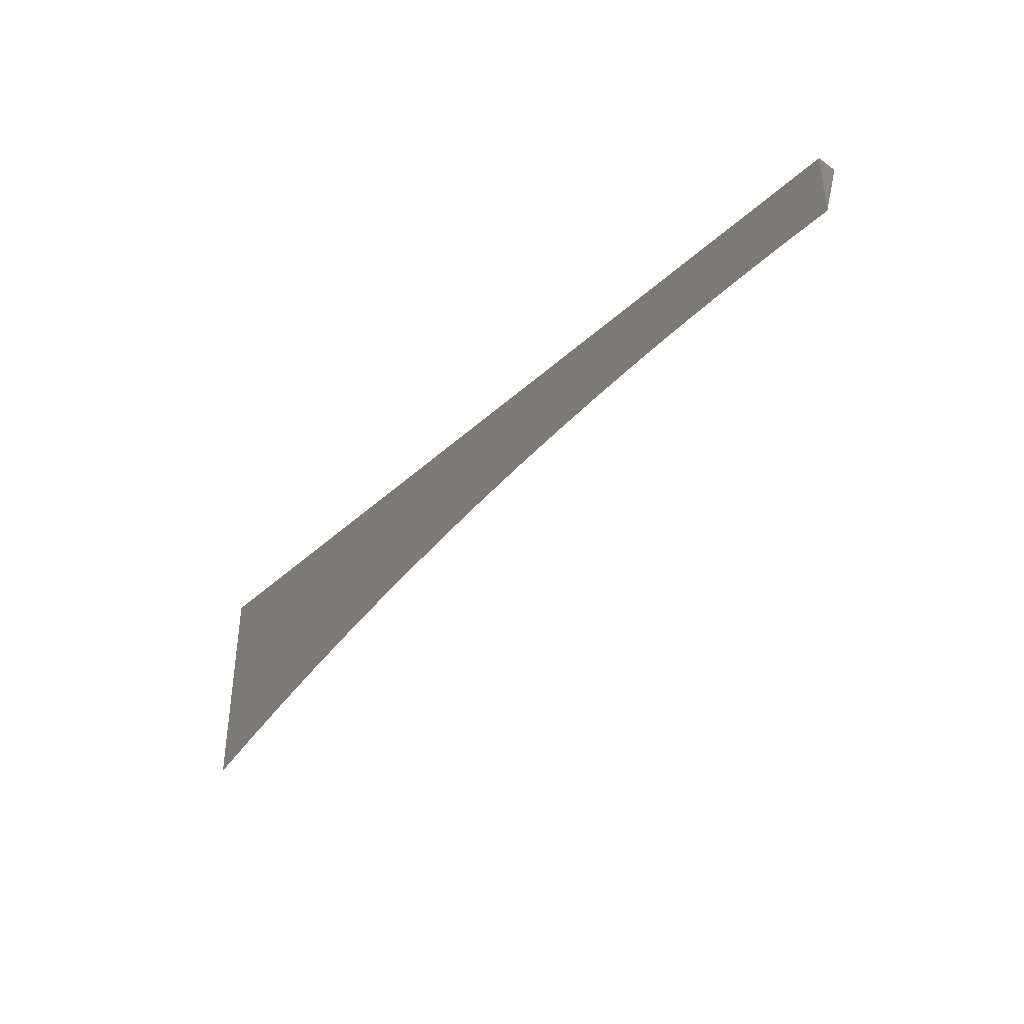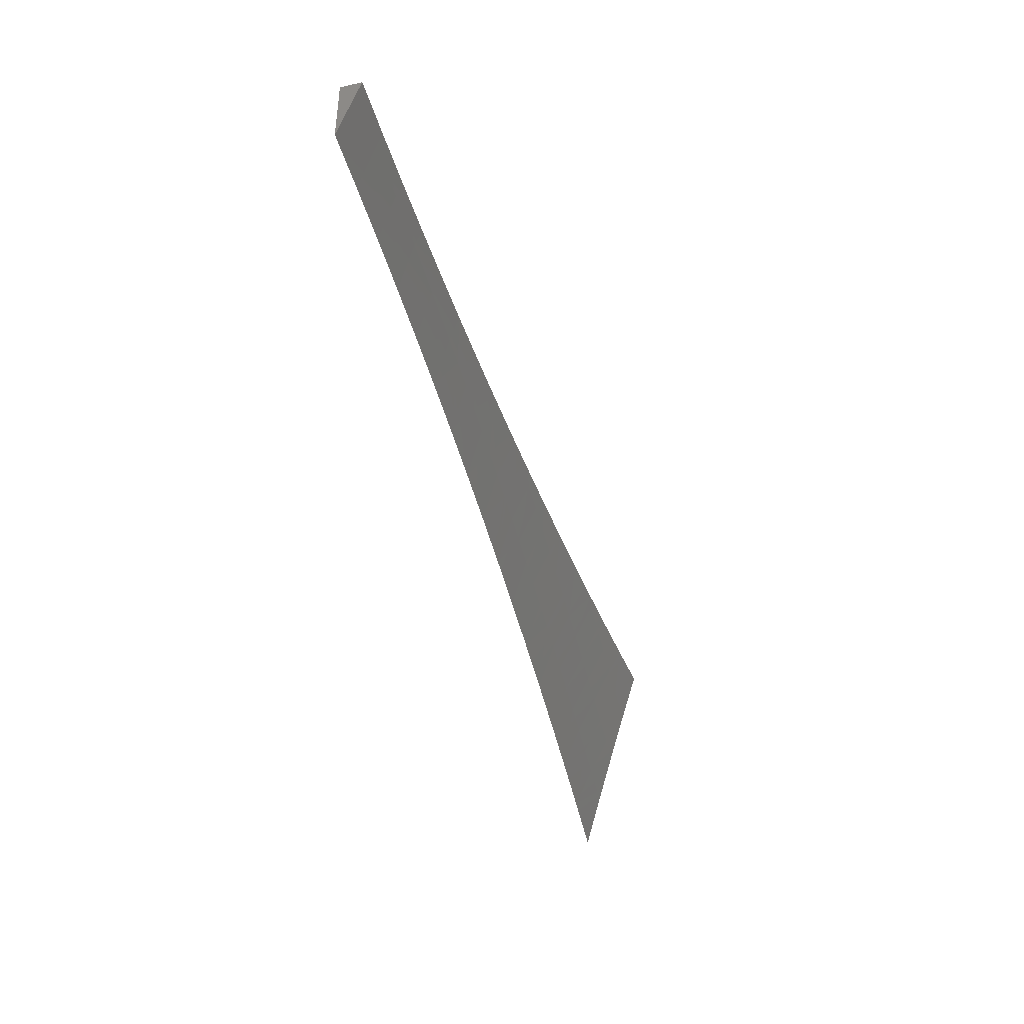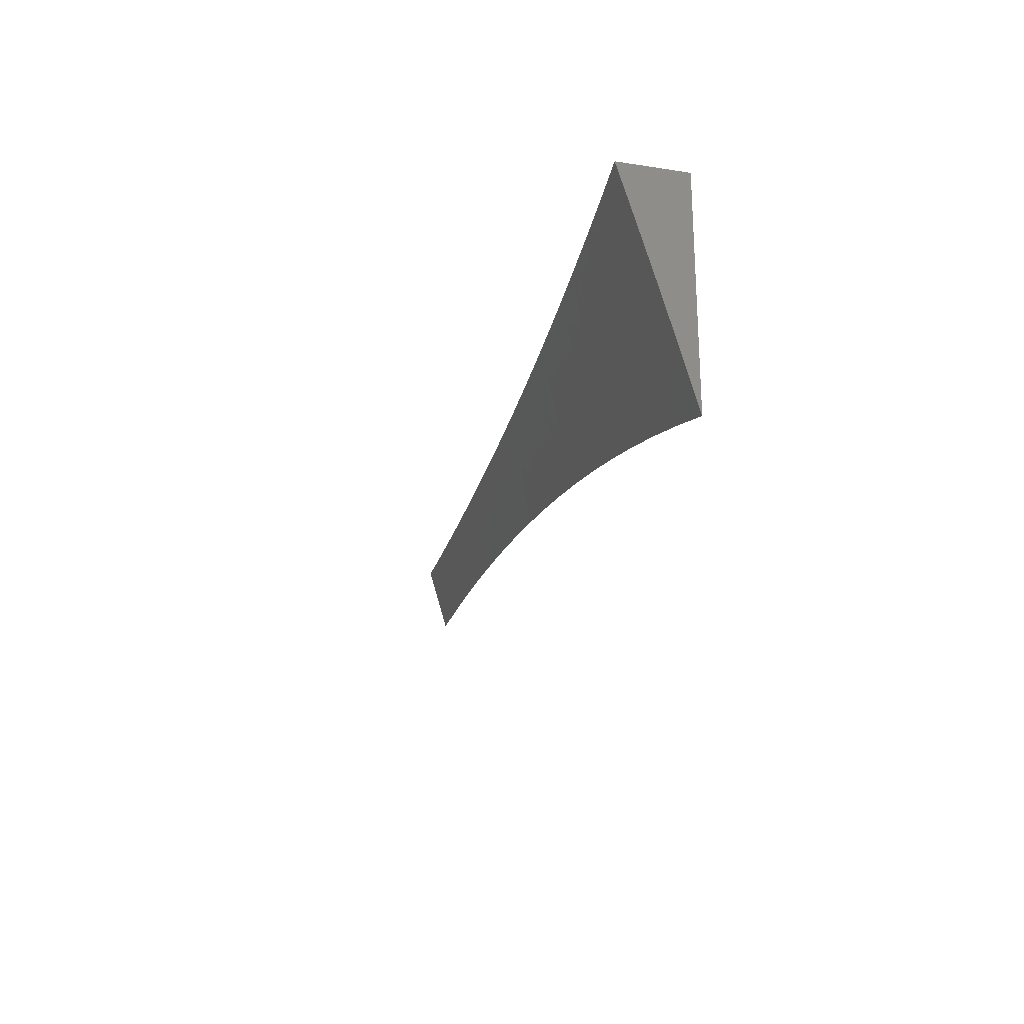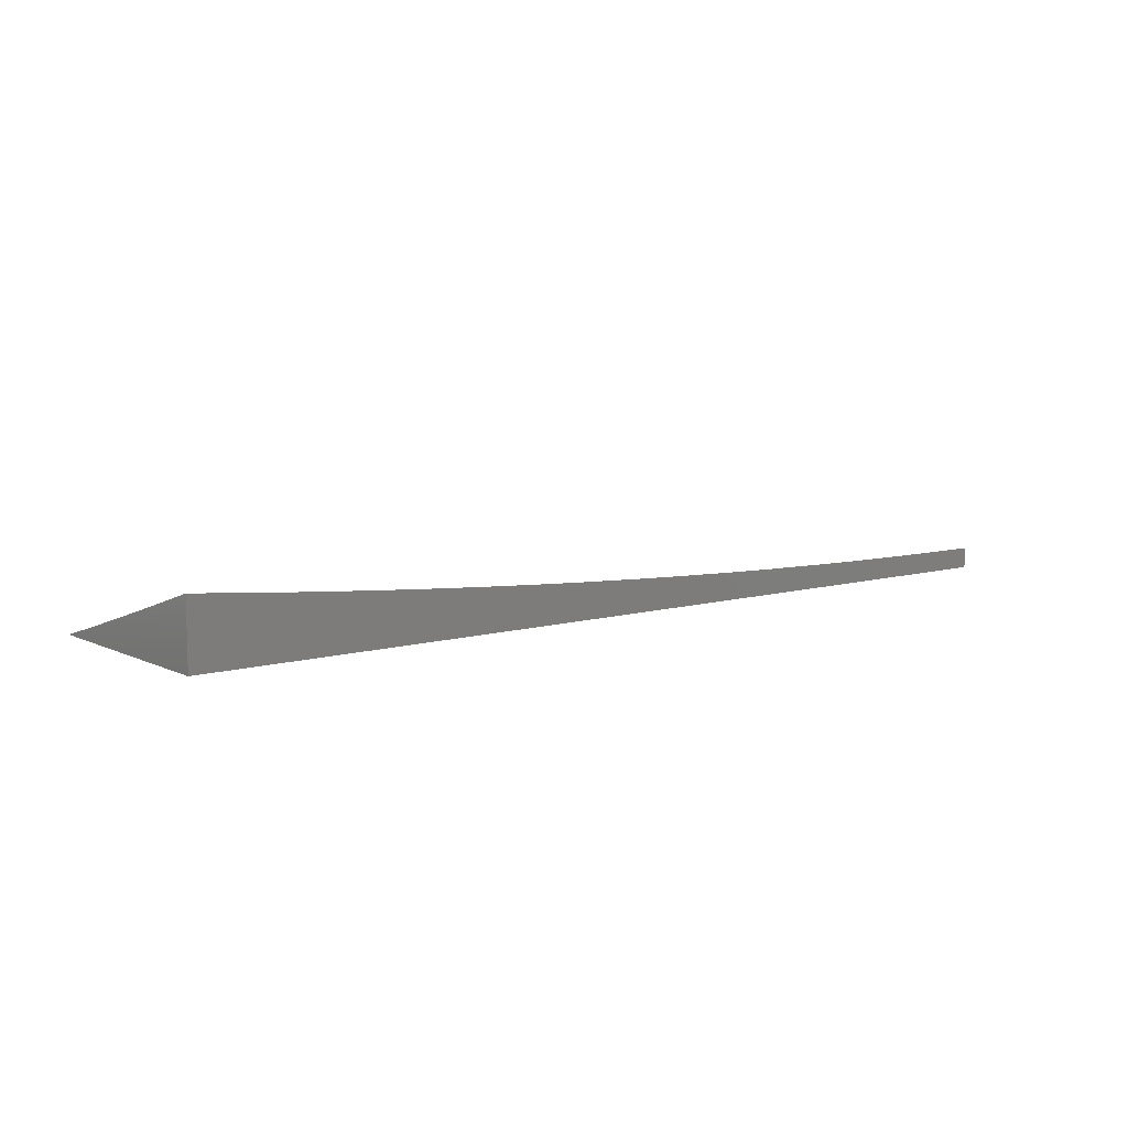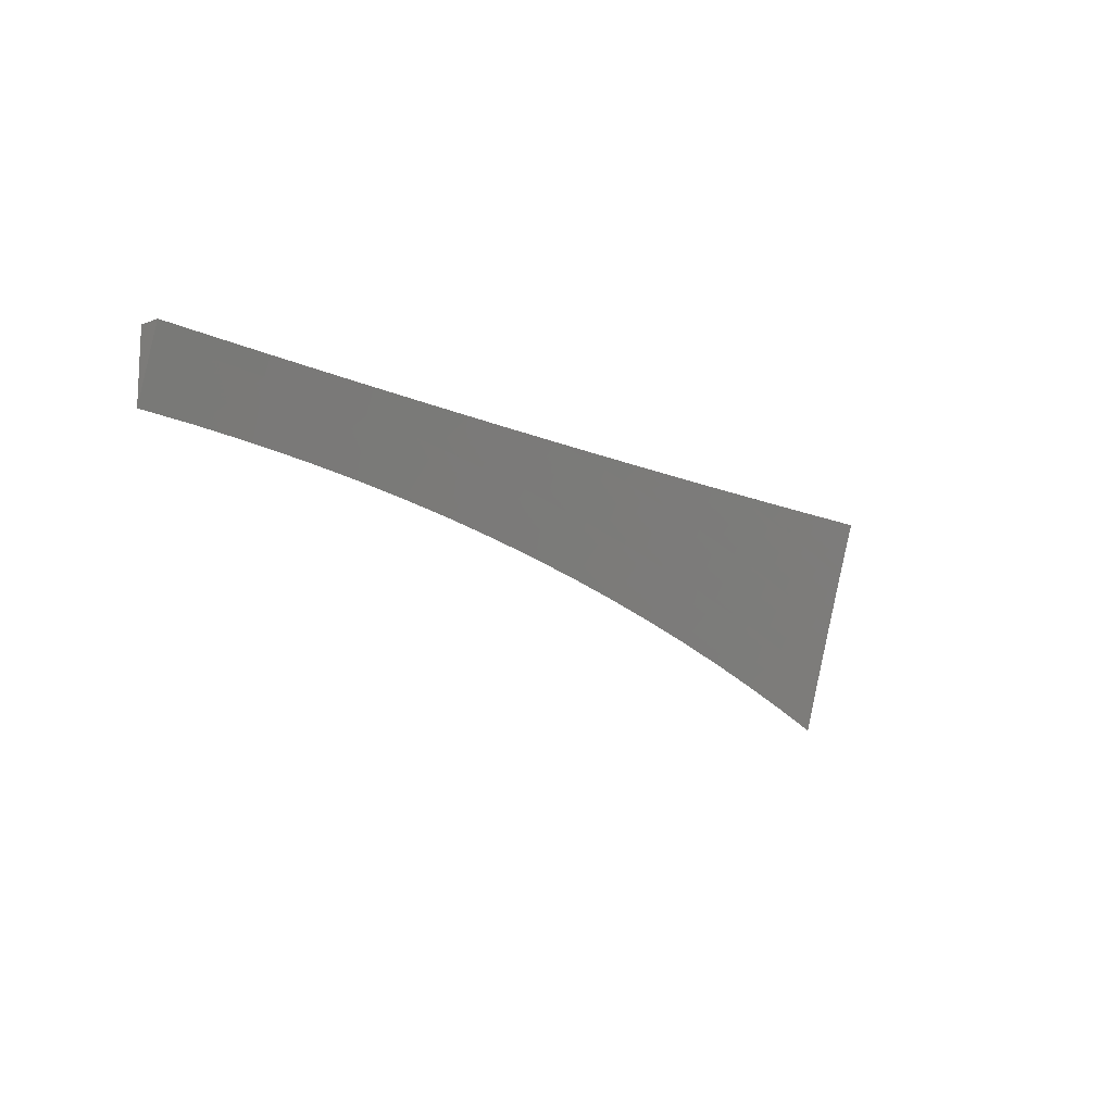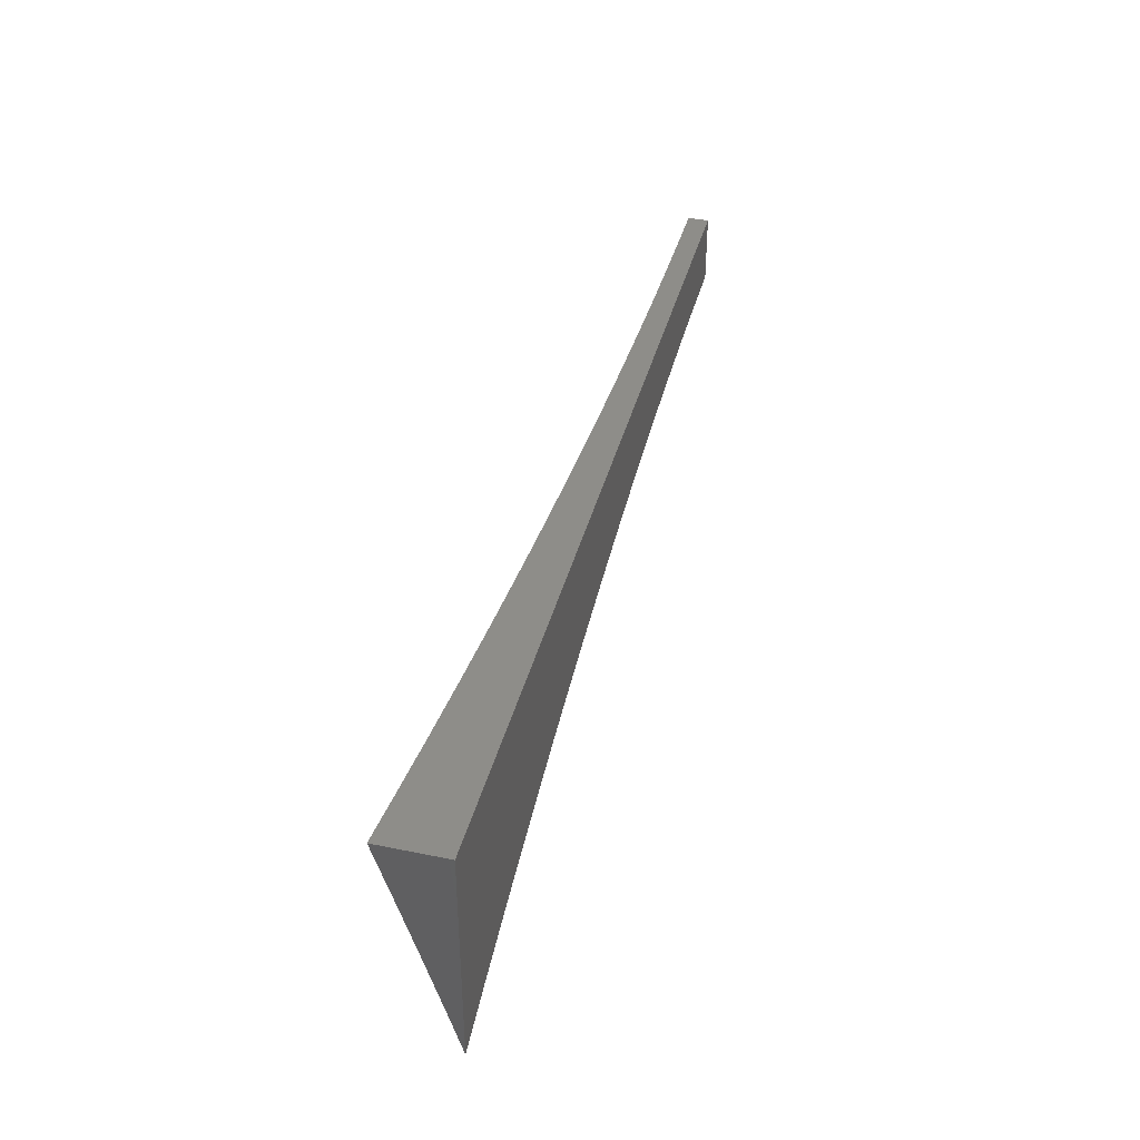
<metadata>
{"format":"stl","ext":"stl","renderer":"f3d","projection":"perspective","resolution":1024,"background":"white","views":[{"elev":-38.3,"azim":-130.7,"up":"+Y"},{"elev":-41.8,"azim":-74.9,"up":"+Y"},{"elev":-23.8,"azim":75.5,"up":"+Y"},{"elev":8.5,"azim":141.8,"up":"+Z"},{"elev":-13.2,"azim":-48.8,"up":"+Y"},{"elev":39.8,"azim":104.2,"up":"+Y"}]}
</metadata>
<code>
# stl→obj: 86 verts, 168 faces
v 0 3 -10.98
v 0 2.925 -11
v 0.0615 2.982 -10.98
v 0.06362 2.924 -11
v 0.1235 2.98 -10.98
v 0.1272 2.922 -11
v 0.1859 2.977 -10.98
v 0.1908 2.919 -11
v 0.2487 2.973 -10.98
v 0.2543 2.914 -11
v 0.3119 2.967 -10.98
v 0.3177 2.909 -11
v 0.3437 2.964 -10.98
v 0.381 2.901 -11
v 0.3755 2.96 -10.98
v 0.4074 2.956 -10.98
v 0.3755 3 -10.97
v 0.438 3 -10.97
v 0.4393 2.952 -10.98
v 0.4713 2.947 -10.98
v 0.4441 2.893 -11
v 0.5072 2.883 -11
v 0.5699 2.872 -11
v 0.5355 2.936 -10.98
v 0.5034 2.942 -10.98
v 0.5006 3 -10.97
v 0.6324 2.859 -11
v 0.5999 2.924 -10.98
v 0.5677 2.931 -10.98
v 0.5786 2.987 -10.97
v 0.5459 2.993 -10.97
v 0.5631 3 -10.96
v 0.5131 2.998 -10.97
v 0.6946 2.845 -11
v 0.6644 2.911 -10.98
v 0.6321 2.918 -10.98
v 0.6443 2.974 -10.97
v 0.6115 2.981 -10.97
v 0.6256 3 -10.96
v 0.7564 2.83 -11
v 0.729 2.896 -10.98
v 0.6967 2.904 -10.98
v 0.7102 2.96 -10.97
v 0.6772 2.967 -10.97
v 0.6881 3 -10.95
v 0.8179 2.814 -11
v 0.7937 2.88 -10.98
v 0.7614 2.888 -10.98
v 0.7761 2.944 -10.97
v 0.7431 2.952 -10.97
v 0.7505 3 -10.95
v 0.879 2.796 -11
v 0.8584 2.862 -10.98
v 0.826 2.871 -10.98
v 0.842 2.927 -10.97
v 0.809 2.936 -10.97
v 0.8579 2.982 -10.95
v 0.8243 2.991 -10.95
v 0.813 3 -10.95
v 0.9397 2.777 -11
v 0.923 2.843 -10.98
v 0.8907 2.853 -10.98
v 0.9079 2.908 -10.97
v 0.8749 2.917 -10.97
v 0.9251 2.963 -10.95
v 0.8915 2.973 -10.95
v 0.9377 3 -10.93
v 0.8753 3 -10.94
v 1 2.757 -11
v 0.9875 2.822 -10.98
v 0.9552 2.833 -10.98
v 0.9737 2.887 -10.97
v 0.9408 2.898 -10.97
v 0.9921 2.942 -10.95
v 0.9586 2.953 -10.95
v 1 3 -10.93
v 1 2.818 -10.98
v 1 2.879 -10.97
v 1 2.939 -10.95
v 0.3129 3 -10.97
v 0.2503 3 -10.97
v 0.1878 3 -10.98
v 0.1252 3 -10.98
v 0.06259 3 -10.98
v 1 3 -11
v 0 3 -11
f 1 2 3
f 3 2 4
f 3 4 5
f 5 4 6
f 5 6 7
f 7 6 8
f 7 8 9
f 9 8 10
f 9 10 11
f 11 10 12
f 11 12 13
f 13 12 14
f 13 14 15
f 15 14 16
f 15 16 17
f 17 16 18
f 18 16 19
f 18 19 20
f 20 19 21
f 20 21 22
f 14 21 16
f 16 21 19
f 23 24 22
f 22 24 25
f 22 25 20
f 20 25 26
f 20 26 18
f 27 28 23
f 23 28 29
f 23 29 24
f 24 29 30
f 24 30 31
f 31 30 32
f 31 32 33
f 33 32 26
f 33 26 25
f 34 35 27
f 27 35 36
f 27 36 28
f 28 36 37
f 28 37 38
f 38 37 39
f 38 39 30
f 30 39 32
f 40 41 34
f 34 41 42
f 34 42 35
f 35 42 43
f 35 43 44
f 44 43 45
f 44 45 37
f 37 45 39
f 46 47 40
f 40 47 48
f 40 48 41
f 41 48 49
f 41 49 50
f 50 49 51
f 50 51 43
f 43 51 45
f 52 53 46
f 46 53 54
f 46 54 47
f 47 54 55
f 47 55 56
f 56 55 57
f 56 57 58
f 58 57 59
f 58 59 56
f 56 59 49
f 56 49 48
f 60 61 52
f 52 61 62
f 52 62 53
f 53 62 63
f 53 63 64
f 64 63 65
f 64 65 66
f 66 65 67
f 66 67 68
f 69 70 60
f 60 70 71
f 60 71 61
f 61 71 72
f 61 72 73
f 73 72 74
f 73 74 75
f 75 74 76
f 75 76 67
f 69 77 70
f 70 77 78
f 70 78 71
f 71 78 72
f 78 79 72
f 72 79 74
f 79 76 74
f 66 68 57
f 57 68 59
f 59 51 49
f 15 17 13
f 13 17 80
f 13 80 11
f 11 80 9
f 80 81 9
f 9 81 82
f 9 82 7
f 7 82 83
f 7 83 5
f 5 83 84
f 5 84 3
f 3 84 1
f 33 25 31
f 31 25 24
f 30 29 38
f 38 29 28
f 37 36 44
f 44 36 35
f 43 42 50
f 50 42 41
f 47 56 48
f 55 54 64
f 64 54 53
f 57 55 66
f 66 55 64
f 75 67 65
f 63 62 73
f 73 62 61
f 65 63 75
f 75 63 73
f 76 79 85
f 85 79 78
f 85 78 77
f 77 69 85
f 69 60 85
f 85 60 52
f 85 52 46
f 46 40 85
f 85 40 34
f 85 34 27
f 27 23 85
f 85 23 22
f 85 22 21
f 21 14 85
f 85 14 12
f 85 12 86
f 86 12 10
f 86 10 8
f 8 6 86
f 86 6 4
f 86 4 2
f 2 1 86
f 1 84 86
f 86 84 83
f 86 83 82
f 82 81 86
f 86 81 80
f 86 80 85
f 85 80 17
f 85 17 18
f 18 26 85
f 85 26 32
f 85 32 39
f 39 45 85
f 85 45 51
f 85 51 59
f 59 68 85
f 85 68 67
f 85 67 76

</code>
